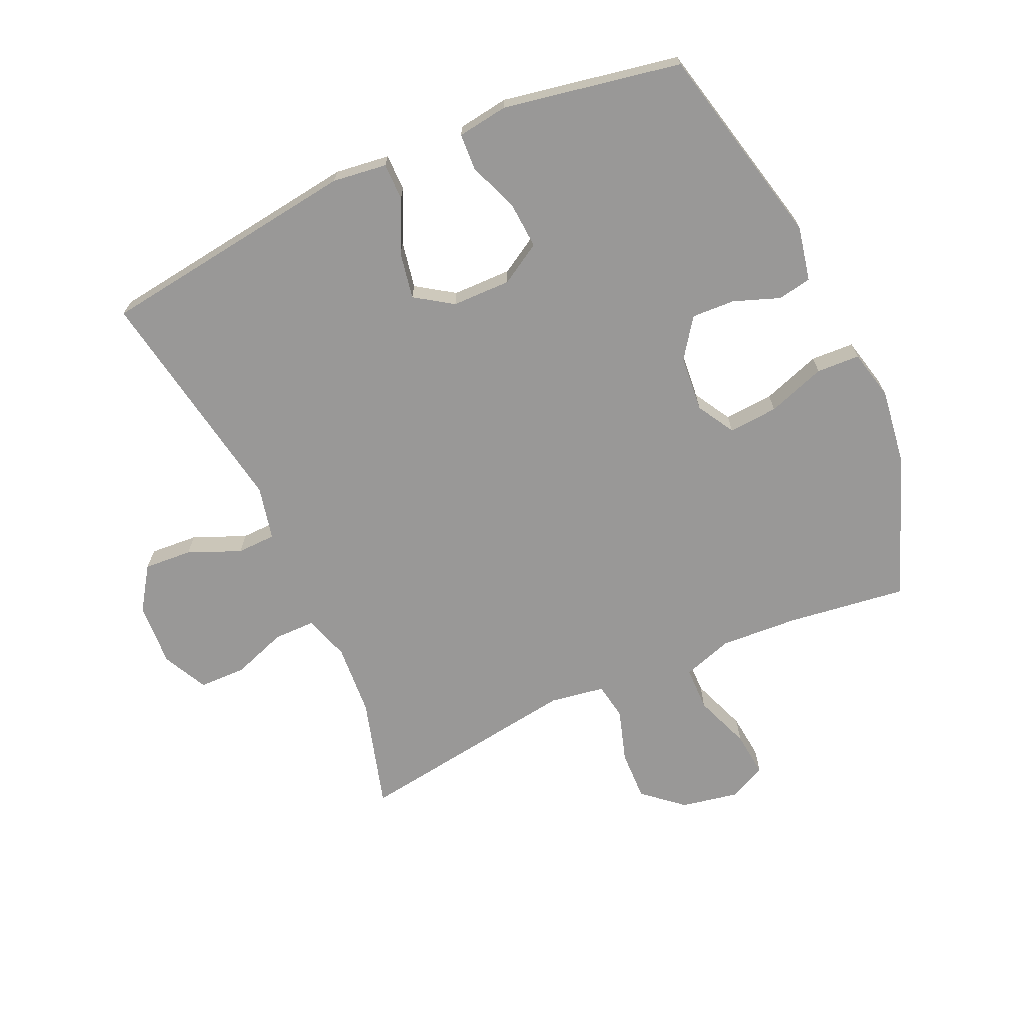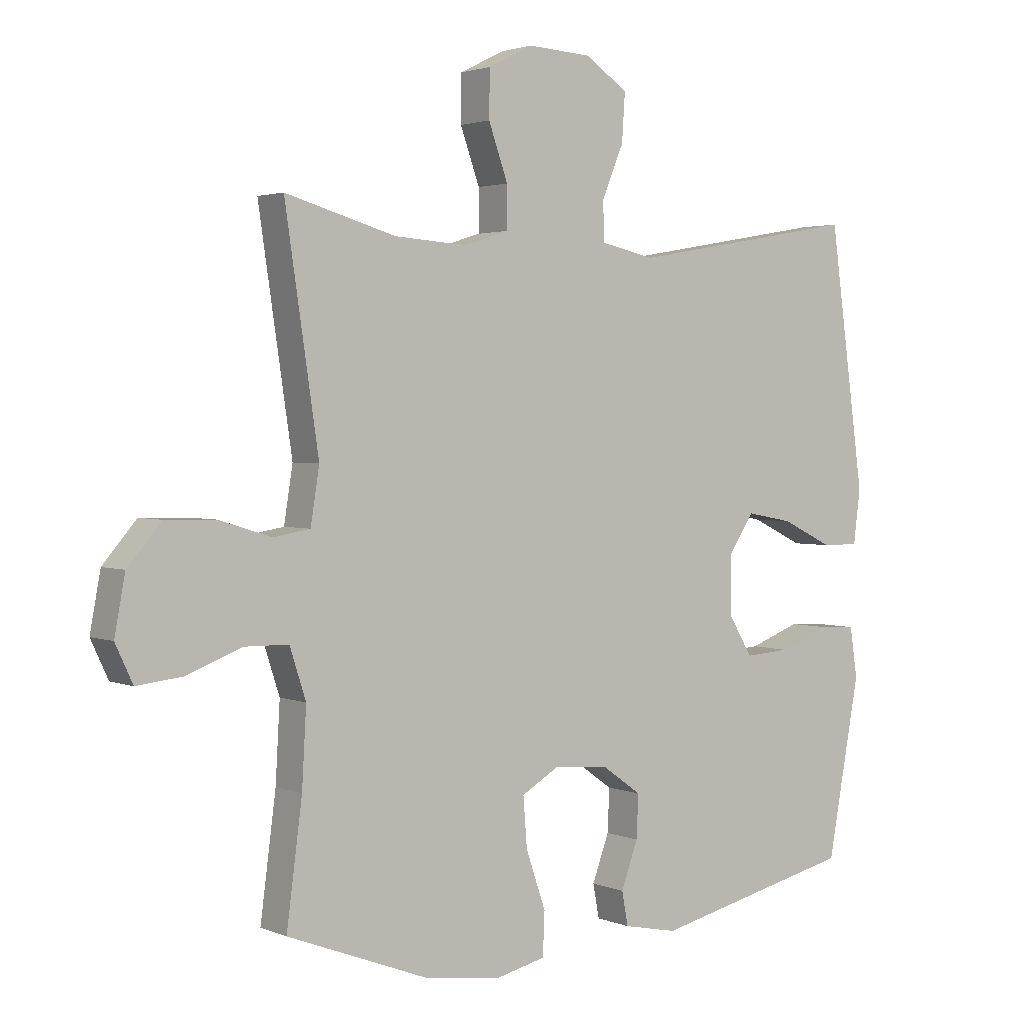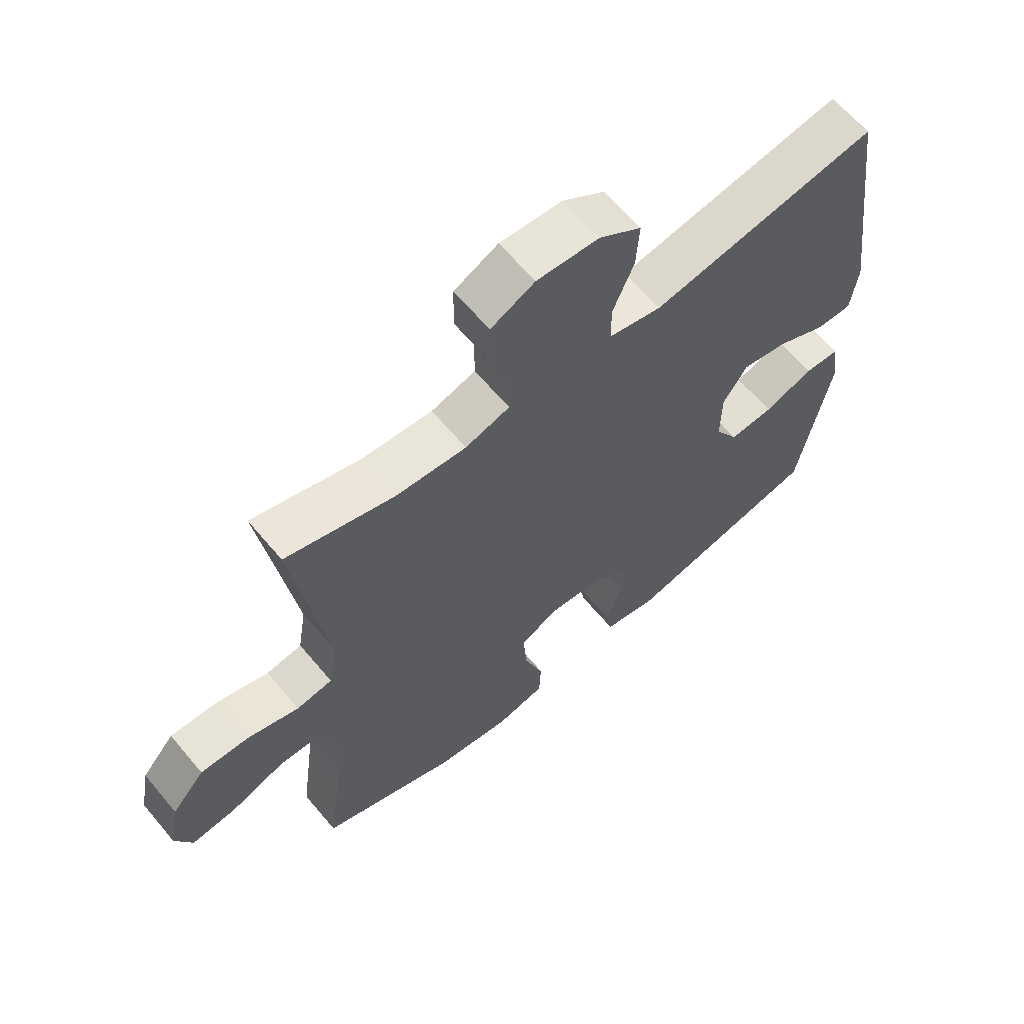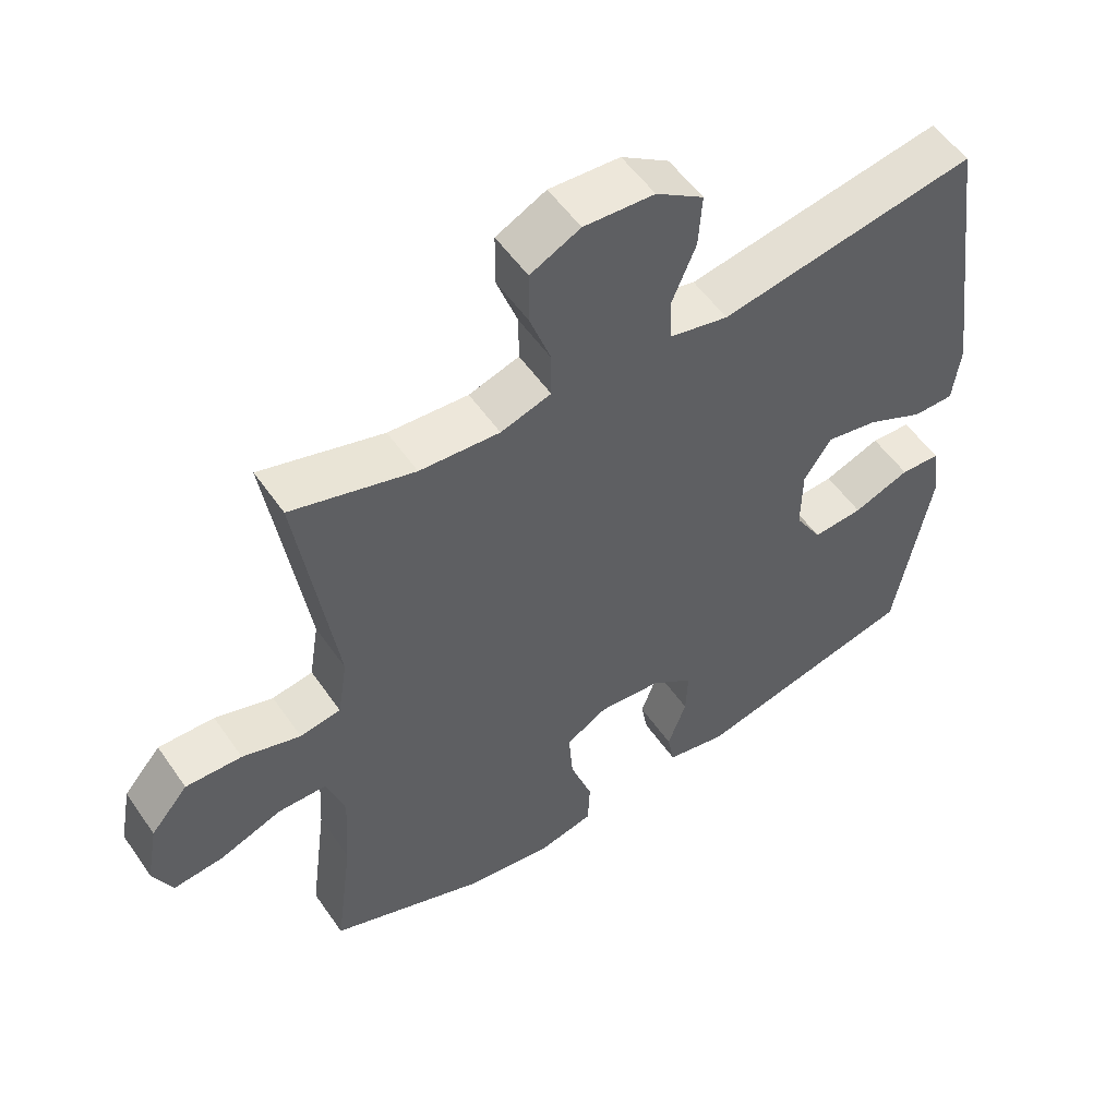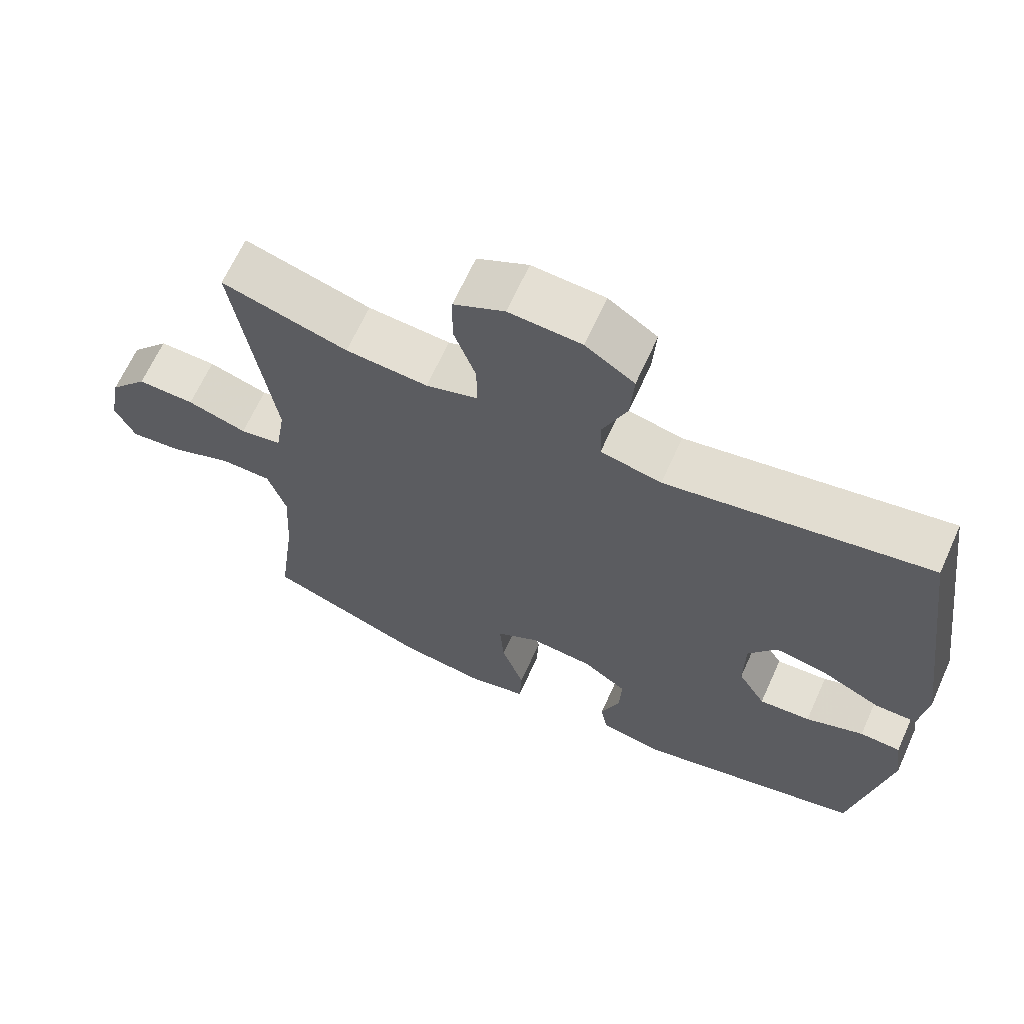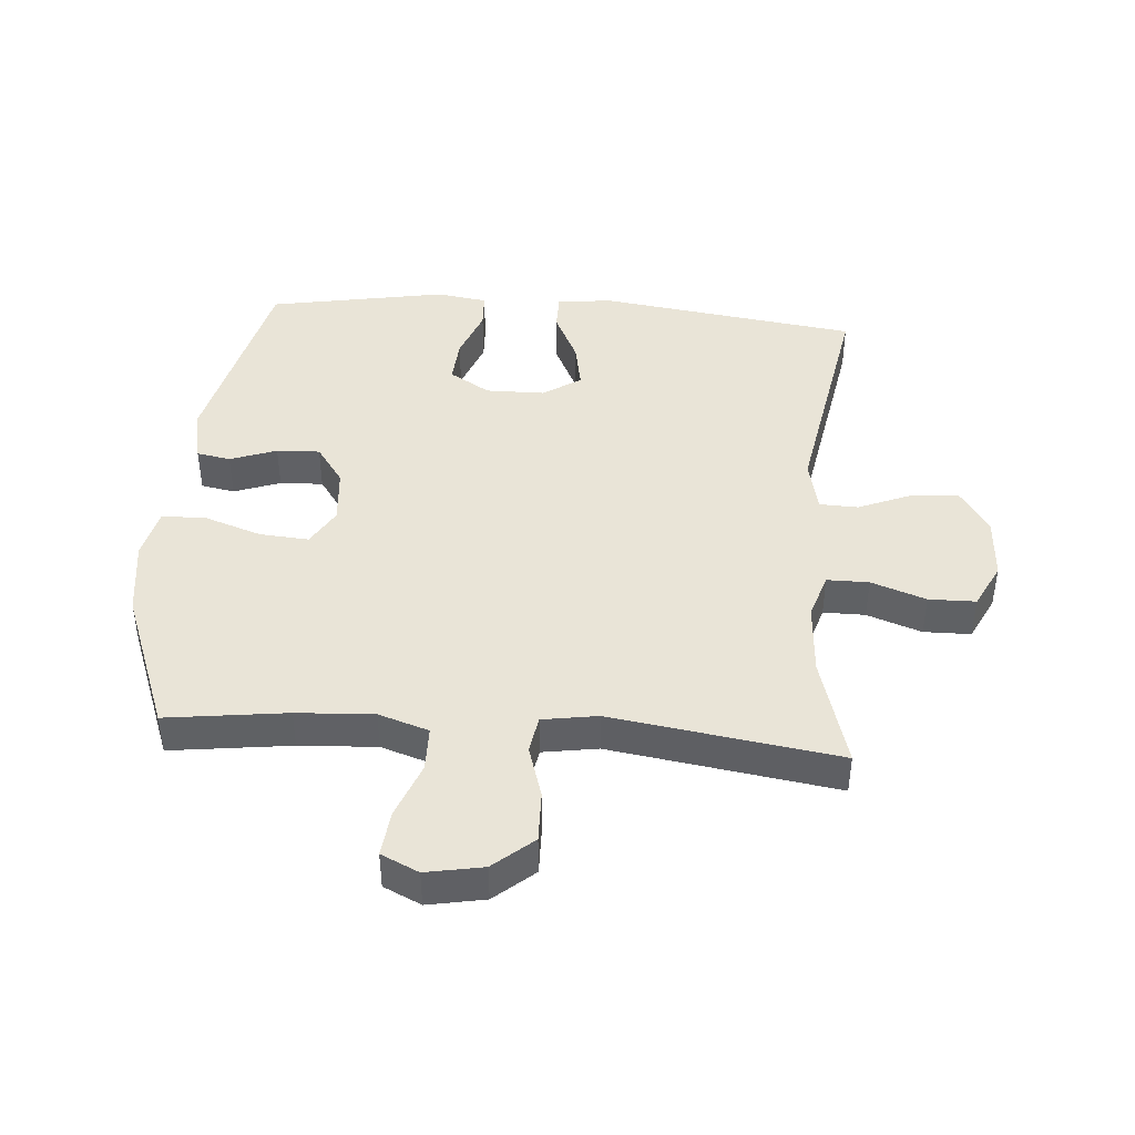
<metadata>
{"format":"obj","ext":"obj","renderer":"f3d","projection":"perspective","resolution":1024,"background":"white","views":[{"elev":-68.7,"azim":114.2,"up":"+Y"},{"elev":2.4,"azim":-35.9,"up":"+Z"},{"elev":63.5,"azim":-39.9,"up":"+Z"},{"elev":54.0,"azim":-34.0,"up":"+Z"},{"elev":65.9,"azim":24.3,"up":"+Z"},{"elev":43.1,"azim":-85.5,"up":"+Y"}]}
</metadata>
<code>
v 0.5 0.07 -0.5
v 0.175 0.07 -0.576
v 0.088 0.07 -0.558
v 0.078 0.07 -0.504
v 0.105 0.07 -0.43
v 0.108 0.07 -0.361
v 0.046 0.07 -0.317
v -0.044 0.07 -0.309
v -0.104 0.07 -0.344
v -0.098 0.07 -0.423
v -0.066 0.07 -0.516
v -0.069 0.07 -0.585
v -0.149 0.07 -0.604
v -0.273 0.07 -0.587
v -0.5 0.07 -0.5
v -0.475 0.07 -0.308
v -0.468 0.07 -0.185
v -0.494 0.07 -0.105
v -0.565 0.07 -0.104
v -0.654 0.07 -0.138
v -0.727 0.07 -0.146
v -0.755 0.07 -0.086
v -0.738 0.07 0.005
v -0.684 0.07 0.068
v -0.603 0.07 0.066
v -0.519 0.07 0.04
v -0.46 0.07 0.05
v -0.446 0.07 0.138
v -0.5 0.07 0.5
v -0.322 0.07 0.449
v -0.206 0.07 0.441
v -0.133 0.07 0.464
v -0.133 0.07 0.531
v -0.164 0.07 0.618
v -0.163 0.07 0.693
v -0.091 0.07 0.729
v 0.011 0.07 0.723
v 0.08 0.07 0.677
v 0.075 0.07 0.6
v 0.04 0.07 0.516
v 0.042 0.07 0.454
v 0.128 0.07 0.435
v 0.5 0.07 0.5
v 0.557 0.07 0.084
v 0.546 0.07 -0.003
v 0.487 0.07 -0.003
v 0.404 0.07 0.037
v 0.329 0.07 0.051
v 0.289 0.07 -0.009
v 0.288 0.07 -0.103
v 0.327 0.07 -0.168
v 0.4 0.07 -0.163
v 0.482 0.07 -0.132
v 0.54 0.07 -0.135
v 0.552 0.07 -0.216
v 0.5 0 -0.5
v 0.175 0 -0.576
v 0.088 0 -0.558
v 0.078 0 -0.504
v 0.105 0 -0.43
v 0.108 0 -0.361
v 0.046 0 -0.317
v -0.044 0 -0.309
v -0.104 0 -0.344
v -0.098 0 -0.423
v -0.066 0 -0.516
v -0.069 0 -0.585
v -0.149 0 -0.604
v -0.273 0 -0.587
v -0.5 0 -0.5
v -0.475 0 -0.308
v -0.468 0 -0.185
v -0.494 0 -0.105
v -0.565 0 -0.104
v -0.654 0 -0.138
v -0.727 0 -0.146
v -0.755 0 -0.086
v -0.738 0 0.005
v -0.684 0 0.068
v -0.603 0 0.066
v -0.519 0 0.04
v -0.46 0 0.05
v -0.446 0 0.138
v -0.5 0 0.5
v -0.322 0 0.449
v -0.206 0 0.441
v -0.133 0 0.464
v -0.133 0 0.531
v -0.164 0 0.618
v -0.163 0 0.693
v -0.091 0 0.729
v 0.011 0 0.723
v 0.08 0 0.677
v 0.075 0 0.6
v 0.04 0 0.516
v 0.042 0 0.454
v 0.128 0 0.435
v 0.5 0 0.5
v 0.557 0 0.084
v 0.546 0 -0.003
v 0.487 0 -0.003
v 0.404 0 0.037
v 0.329 0 0.051
v 0.289 0 -0.009
v 0.288 0 -0.103
v 0.327 0 -0.168
v 0.4 0 -0.163
v 0.482 0 -0.132
v 0.54 0 -0.135
v 0.552 0 -0.216
f 52 53 54 55
f 51 52 55 1
f 50 51 1 2
f 49 50 2 3
f 44 45 46 47
f 42 43 44 47
f 41 42 47 48
f 37 38 39 40
f 37 40 41
f 36 37 41
f 33 34 35 36
f 32 33 36 41
f 31 32 41 48
f 28 29 30
f 27 28 30 31
f 23 24 25 26
f 21 22 23 26
f 19 20 21 26
f 18 19 26 27
f 17 18 27 31
f 13 14 15 16
f 10 11 12 13
f 9 10 13 16
f 8 9 16 17
f 49 3 4 5
f 49 5 6
f 17 31 48 49
f 7 8 17 49
f 6 7 49
f 110 109 108 107
f 56 110 107 106
f 57 56 106 105
f 58 57 105 104
f 102 101 100 99
f 102 99 98 97
f 103 102 97 96
f 95 94 93 92
f 96 95 92
f 96 92 91
f 91 90 89 88
f 96 91 88 87
f 103 96 87 86
f 85 84 83
f 86 85 83 82
f 81 80 79 78
f 81 78 77 76
f 81 76 75 74
f 82 81 74 73
f 86 82 73 72
f 71 70 69 68
f 68 67 66 65
f 71 68 65 64
f 72 71 64 63
f 60 59 58 104
f 61 60 104
f 104 103 86 72
f 104 72 63 62
f 104 62 61
f 1 56 57 2
f 2 57 58 3
f 3 58 59 4
f 4 59 60 5
f 5 60 61 6
f 6 61 62 7
f 7 62 63 8
f 8 63 64 9
f 9 64 65 10
f 10 65 66 11
f 11 66 67 12
f 12 67 68 13
f 13 68 69 14
f 14 69 70 15
f 15 70 71 16
f 16 71 72 17
f 17 72 73 18
f 18 73 74 19
f 19 74 75 20
f 20 75 76 21
f 21 76 77 22
f 22 77 78 23
f 23 78 79 24
f 24 79 80 25
f 25 80 81 26
f 26 81 82 27
f 27 82 83 28
f 28 83 84 29
f 29 84 85 30
f 30 85 86 31
f 31 86 87 32
f 32 87 88 33
f 33 88 89 34
f 34 89 90 35
f 35 90 91 36
f 36 91 92 37
f 37 92 93 38
f 38 93 94 39
f 39 94 95 40
f 40 95 96 41
f 41 96 97 42
f 42 97 98 43
f 43 98 99 44
f 44 99 100 45
f 45 100 101 46
f 46 101 102 47
f 47 102 103 48
f 48 103 104 49
f 49 104 105 50
f 50 105 106 51
f 51 106 107 52
f 52 107 108 53
f 53 108 109 54
f 54 109 110 55
f 55 110 56 1

</code>
